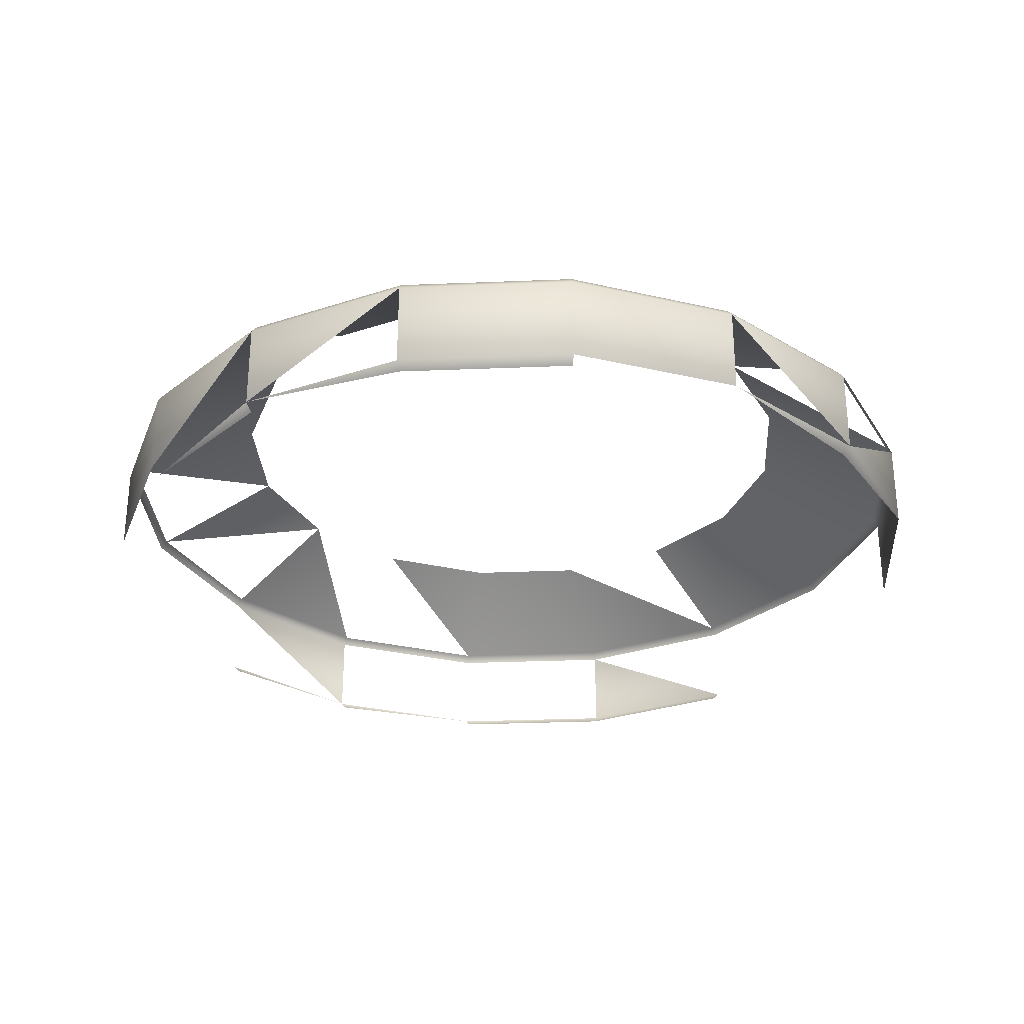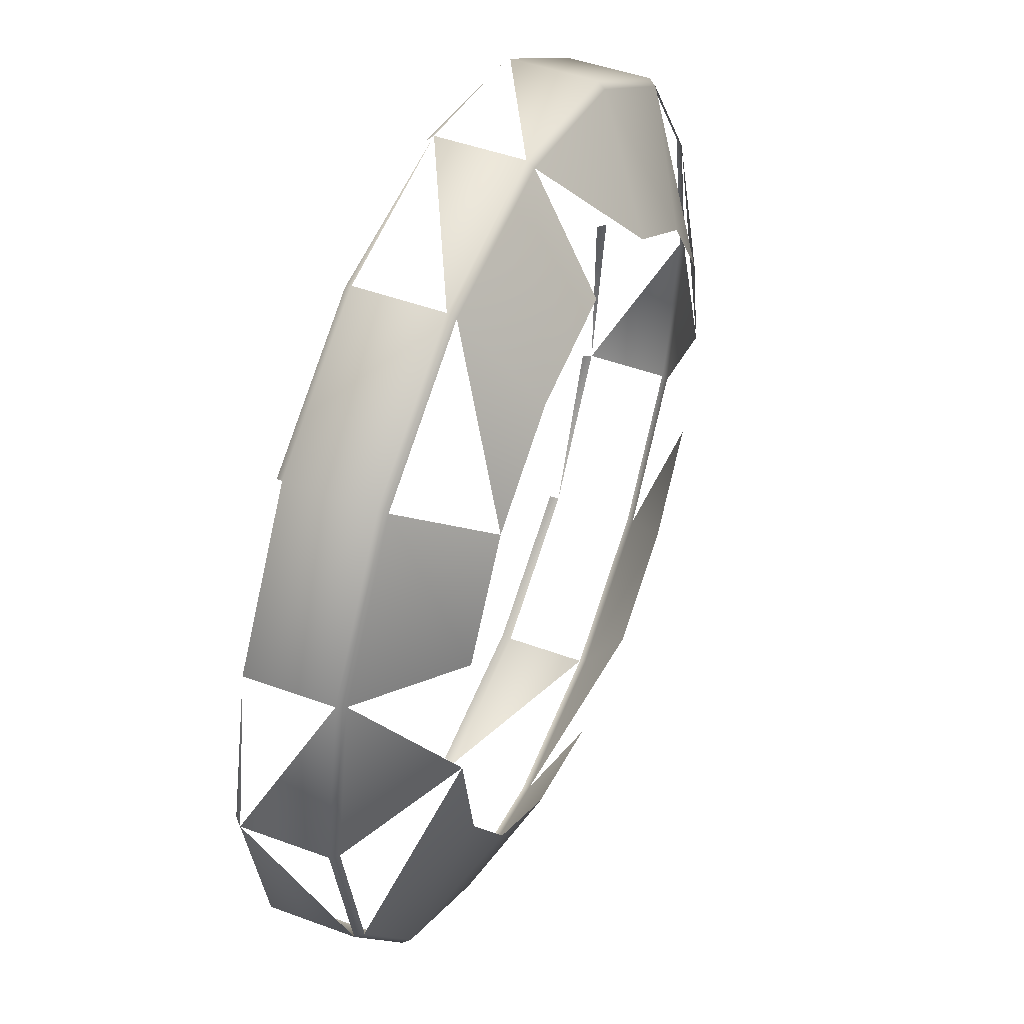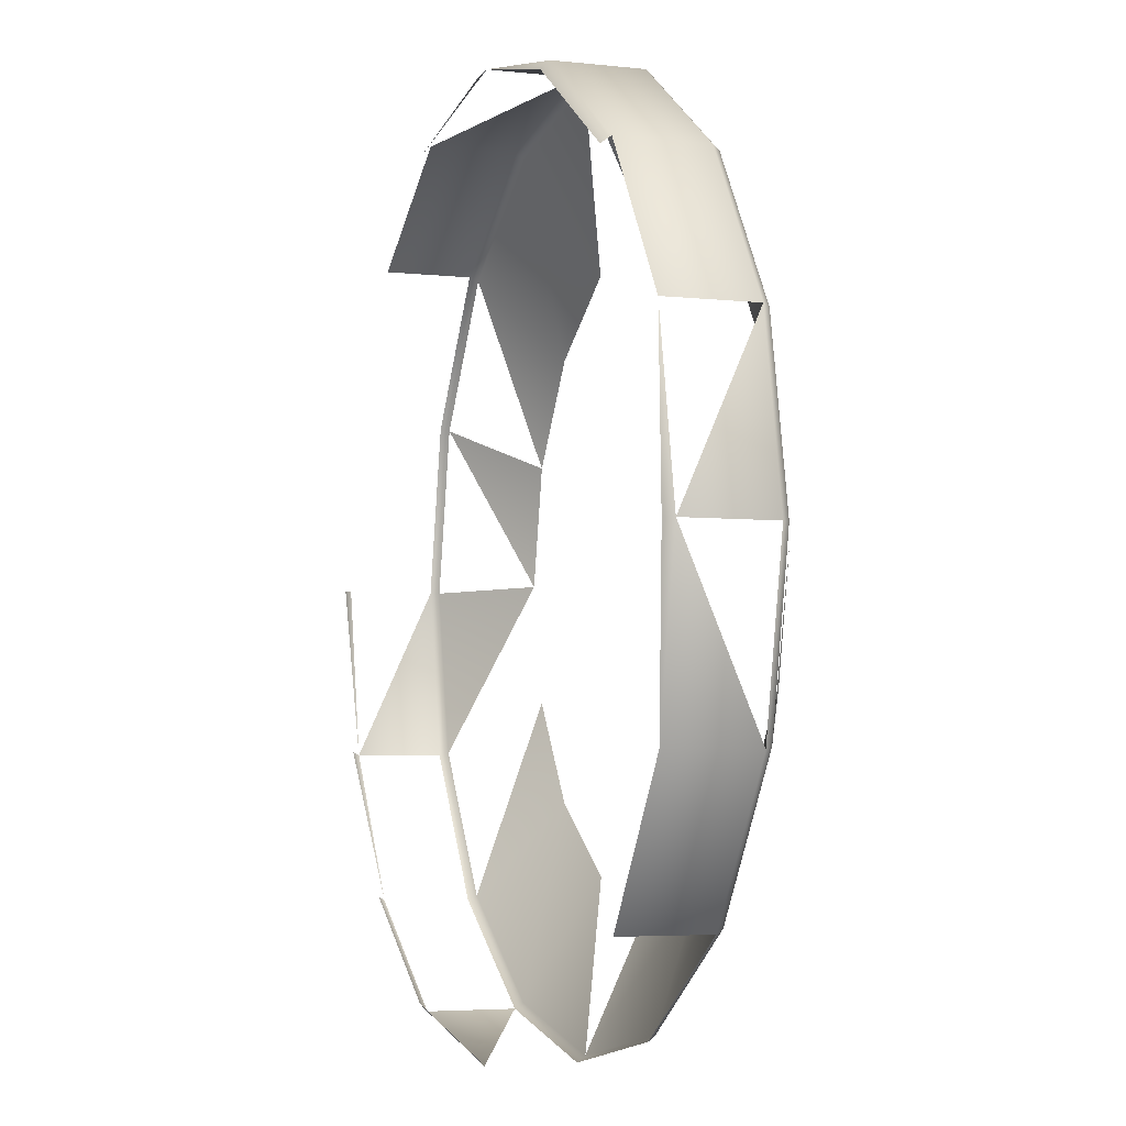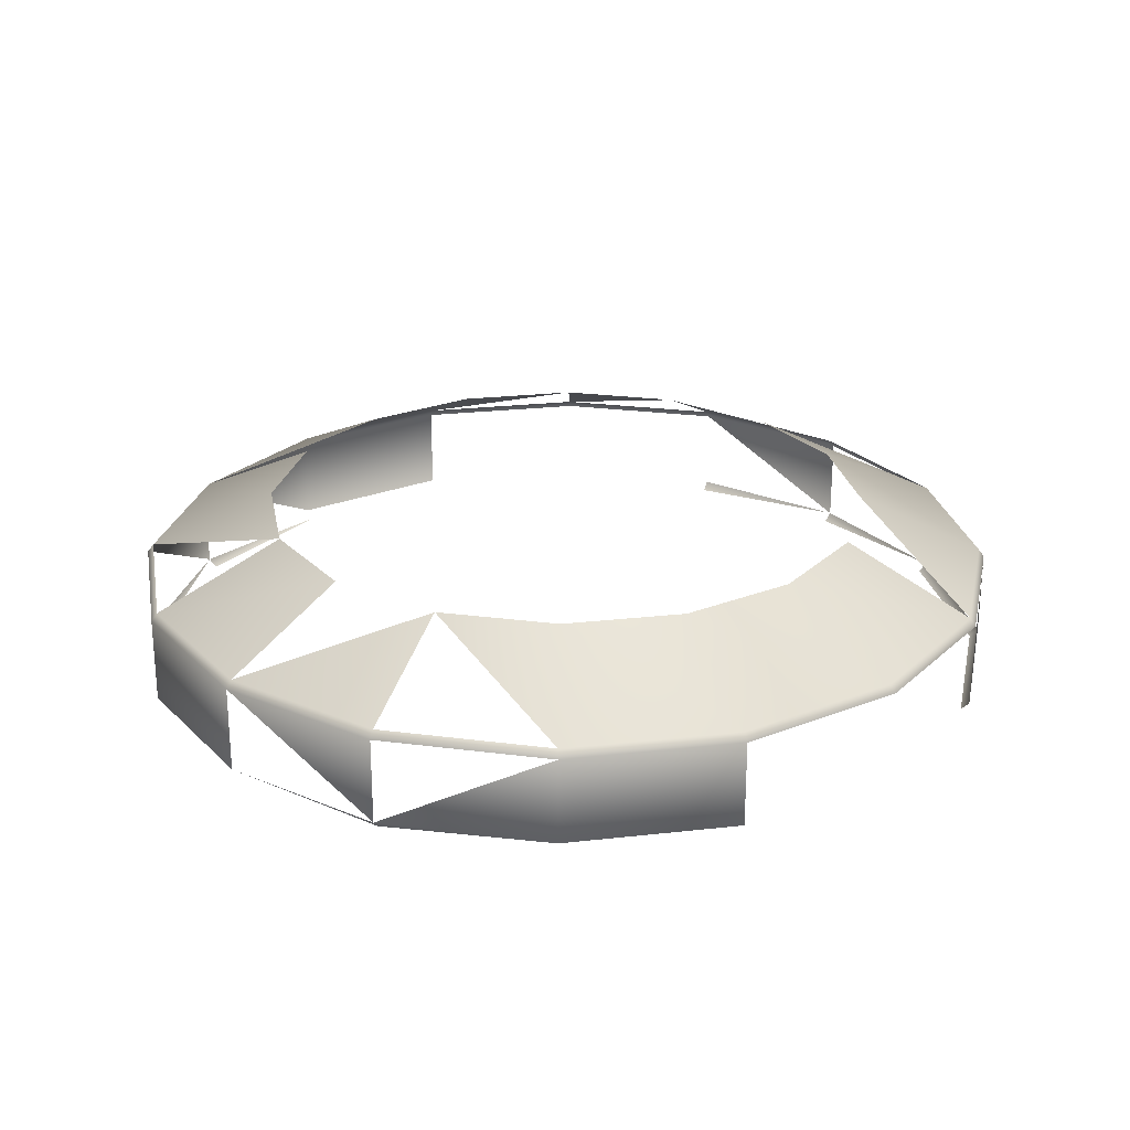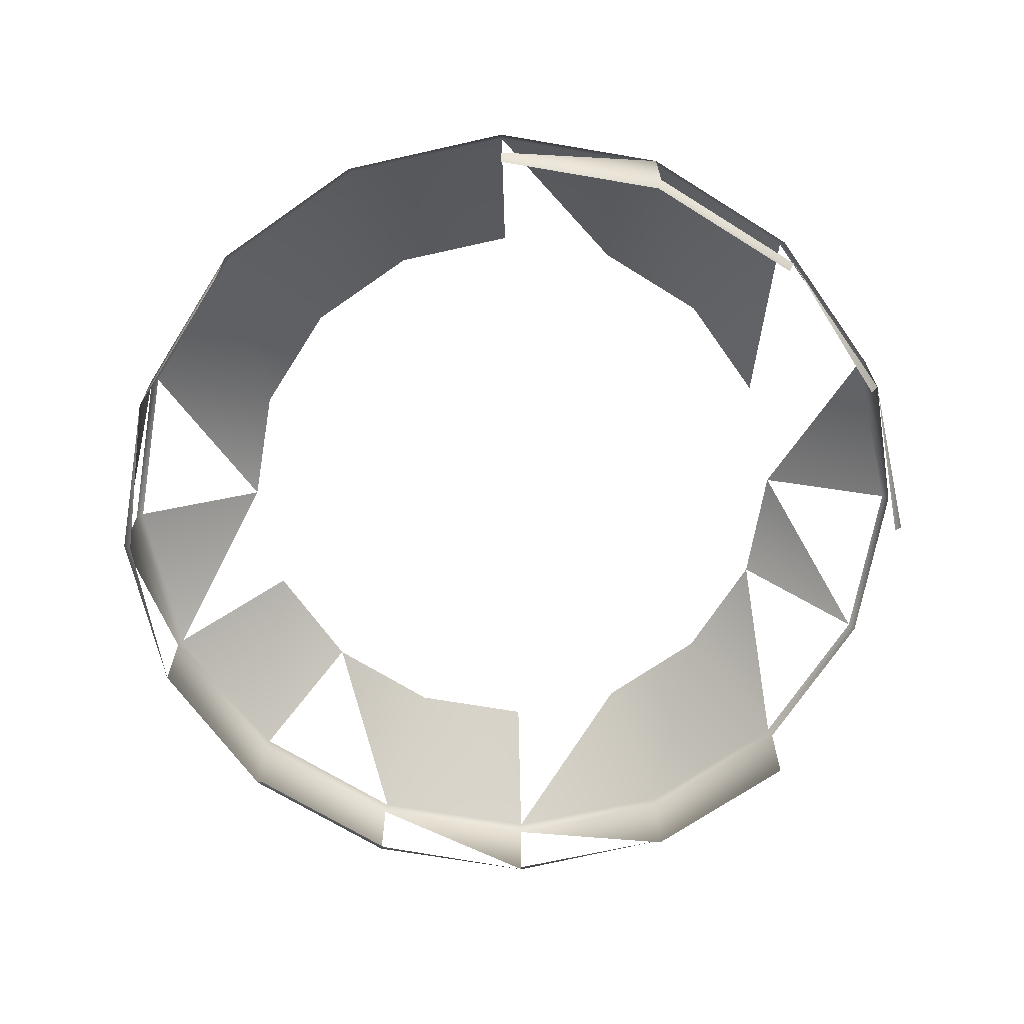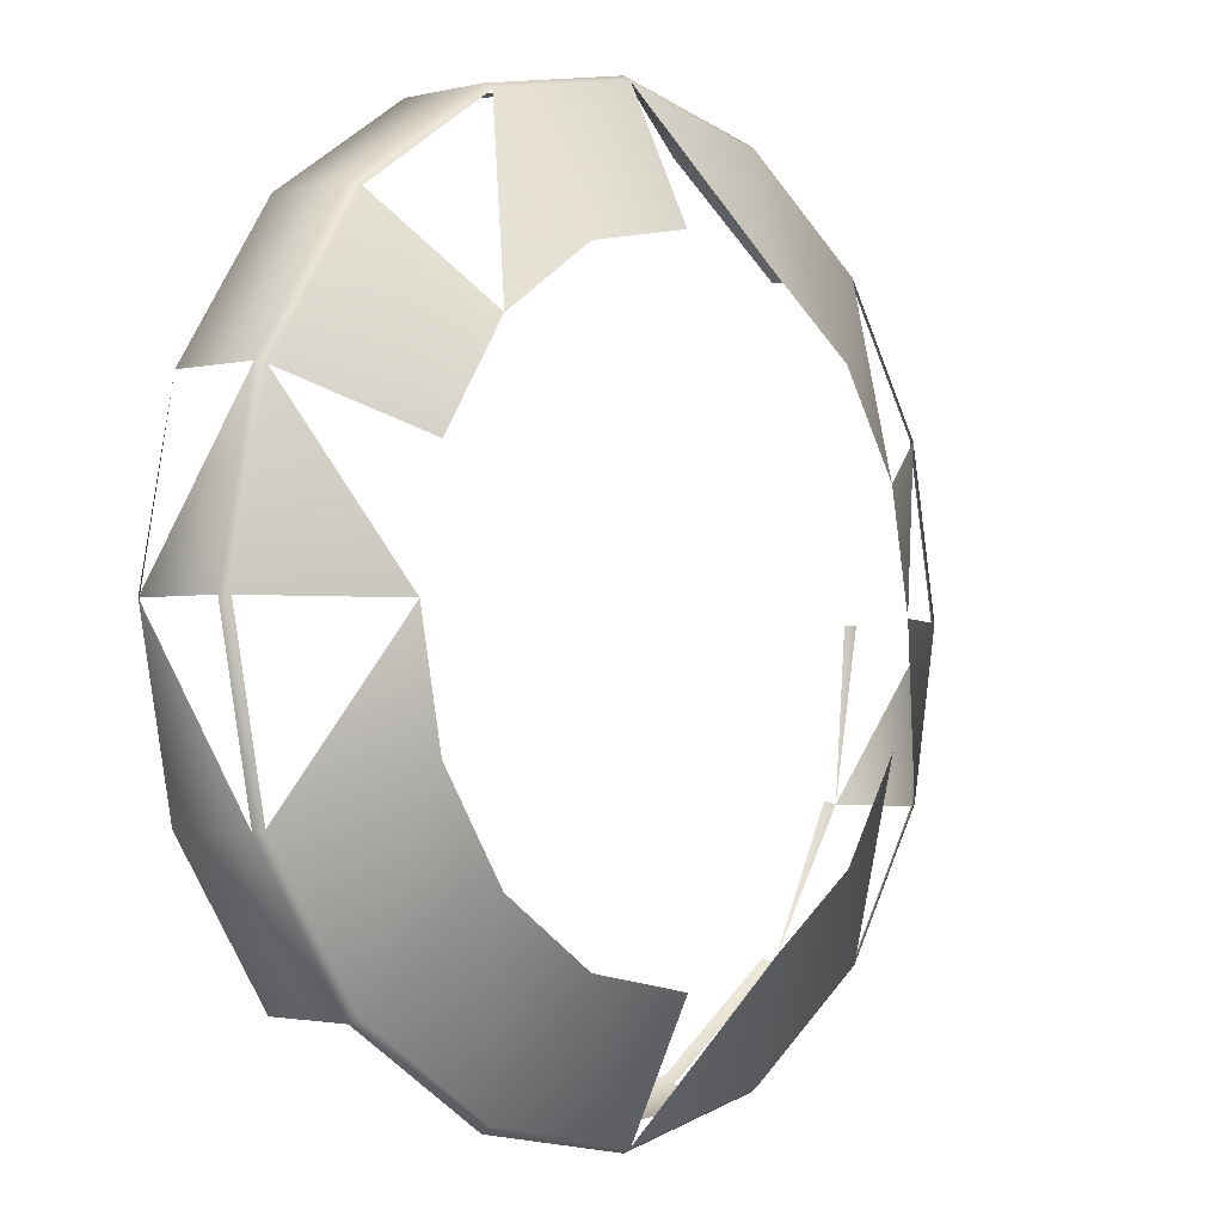
<metadata>
{"format":"obj","ext":"obj","renderer":"f3d","projection":"perspective","resolution":1024,"background":"white","views":[{"elev":-29.6,"azim":37.2,"up":"+Y"},{"elev":46.7,"azim":112.8,"up":"+Z"},{"elev":-4.4,"azim":70.0,"up":"+Z"},{"elev":24.6,"azim":113.3,"up":"+Y"},{"elev":-67.3,"azim":-178.5,"up":"+Y"},{"elev":-2.0,"azim":130.7,"up":"+Z"}]}
</metadata>
<code>
v -0.7103 -0.4253 -0.1316
v -0.7192 -0.4253 -0.08696
v -0.6851 -0.4253 -0.1694
v -0.7103 -0.4253 -0.04237
v -0.6851 -0.4253 -0.004562
v -0.6473 -0.4253 -0.1946
v -0.7195 -0.4479 -0.2038
v -0.7553 -0.4479 -0.1502
v -0.7553 -0.4479 -0.02374
v -0.6473 -0.4253 0.0207
v -0.5581 -0.4253 0.0207
v -0.6659 -0.4479 -0.2396
v -0.7679 -0.4479 -0.08696
v -0.7195 -0.4479 0.02986
v -0.6027 -0.4253 0.02957
v -0.6659 -0.4479 0.06567
v -0.6027 -0.4253 -0.2035
v -0.6027 -0.4479 -0.2522
v -0.7211 -0.4509 -0.2054
v -0.7574 -0.4509 -0.1511
v -0.7702 -0.4509 -0.08696
v -0.7574 -0.4509 -0.02286
v -0.6027 -0.4479 0.07824
v -0.5203 -0.4253 -0.004562
v -0.6027 -0.4509 -0.2545
v -0.6668 -0.4509 -0.2417
v -0.6668 -0.4509 0.06779
v -0.7211 -0.4509 0.03148
v -0.5395 -0.4479 0.06567
v -0.6027 -0.4509 0.08054
v -0.5581 -0.4253 -0.1946
v -0.5386 -0.4509 -0.2417
v -0.7211 -0.4835 -0.2054
v -0.7574 -0.4835 -0.1511
v -0.7702 -0.4835 -0.08696
v -0.495 -0.4253 -0.04237
v -0.4859 -0.4479 0.02986
v -0.5395 -0.4479 -0.2396
v -0.6027 -0.4835 -0.2545
v -0.6668 -0.4835 -0.2417
v -0.6668 -0.4835 0.06779
v -0.7211 -0.4835 0.03148
v -0.5386 -0.4509 0.06779
v -0.4862 -0.4253 -0.08696
v -0.4842 -0.4509 0.03148
v -0.5203 -0.4253 -0.1694
v -0.4859 -0.4479 -0.2038
v -0.4842 -0.4835 -0.2054
v -0.719 -0.4866 -0.2032
v -0.7546 -0.4866 -0.1499
v -0.7671 -0.4866 -0.08696
v -0.6027 -0.4835 0.08054
v -0.4501 -0.4479 -0.02374
v -0.4479 -0.4509 -0.02286
v -0.4842 -0.4509 -0.2054
v -0.6027 -0.4866 -0.2514
v -0.6656 -0.4866 -0.2389
v -0.6656 -0.4866 0.06498
v -0.5386 -0.4835 0.06779
v -0.4375 -0.4479 -0.08696
v -0.4479 -0.4835 -0.02286
v -0.495 -0.4253 -0.1316
v -0.4479 -0.4509 -0.1511
v -0.4479 -0.4835 -0.1511
v -0.6027 -0.4866 0.0775
v -0.4842 -0.4835 0.03148
v -0.5398 -0.4866 0.06498
v -0.4501 -0.4479 -0.1502
v -0.4352 -0.4509 -0.08696
v -0.4352 -0.4835 -0.08696
v -0.4864 -0.4866 0.02933
v -0.4382 -0.4866 -0.08696
f 3 7 1
f 1 7 3
f 4 2 9
f 9 2 4
f 6 12 3
f 3 12 6
f 7 3 12
f 12 3 7
f 13 2 8
f 8 2 13
f 5 4 14
f 14 4 5
f 10 5 16
f 16 5 10
f 12 6 18
f 18 6 12
f 7 12 19
f 19 12 7
f 8 7 20
f 20 7 8
f 8 20 13
f 13 20 8
f 14 16 5
f 5 16 14
f 13 21 9
f 9 21 13
f 9 22 14
f 14 22 9
f 15 23 11
f 11 23 15
f 16 23 10
f 10 23 16
f 18 25 12
f 12 25 18
f 26 19 12
f 12 19 26
f 19 20 7
f 7 20 19
f 21 13 20
f 20 13 21
f 16 14 27
f 27 14 16
f 22 9 21
f 21 9 22
f 28 14 22
f 22 14 28
f 29 11 23
f 23 11 29
f 11 29 24
f 24 29 11
f 23 16 30
f 30 16 23
f 17 31 18
f 18 31 17
f 25 18 32
f 32 18 25
f 26 12 25
f 25 12 26
f 20 34 21
f 21 34 20
f 28 27 14
f 14 27 28
f 27 30 16
f 16 30 27
f 23 30 29
f 29 30 23
f 38 18 31
f 31 18 38
f 38 32 18
f 18 32 38
f 27 28 41
f 41 28 27
f 27 41 30
f 30 41 27
f 43 29 30
f 30 29 43
f 24 37 36
f 36 37 24
f 37 29 45
f 45 29 37
f 31 46 38
f 38 46 31
f 38 47 32
f 32 47 38
f 40 26 39
f 39 26 40
f 33 40 49
f 49 40 33
f 34 33 50
f 50 33 34
f 35 34 51
f 51 34 35
f 42 41 28
f 28 41 42
f 43 45 29
f 29 45 43
f 30 52 43
f 43 52 30
f 53 36 37
f 37 36 53
f 45 54 37
f 37 54 45
f 47 38 46
f 46 38 47
f 55 32 47
f 47 32 55
f 39 56 40
f 40 56 39
f 57 49 40
f 40 49 57
f 43 59 45
f 45 59 43
f 60 44 53
f 53 44 60
f 53 37 54
f 54 37 53
f 54 45 61
f 61 45 54
f 46 62 47
f 47 62 46
f 55 47 63
f 63 47 55
f 48 55 64
f 64 55 48
f 57 40 56
f 56 40 57
f 65 52 58
f 58 52 65
f 66 45 59
f 59 45 66
f 59 52 67
f 67 52 59
f 60 53 69
f 69 53 60
f 54 69 53
f 53 69 54
f 66 61 45
f 45 61 66
f 68 47 62
f 62 47 68
f 68 63 47
f 47 63 68
f 63 64 55
f 55 64 63
f 66 59 71
f 71 59 66
f 67 71 59
f 59 71 67
f 60 69 68
f 68 69 60
f 62 44 68
f 68 44 62
f 69 54 70
f 70 54 69
f 70 61 72
f 72 61 70
f 63 68 69
f 69 68 63
f 64 63 70
f 70 63 64
f 70 72 64
f 64 72 70

</code>
